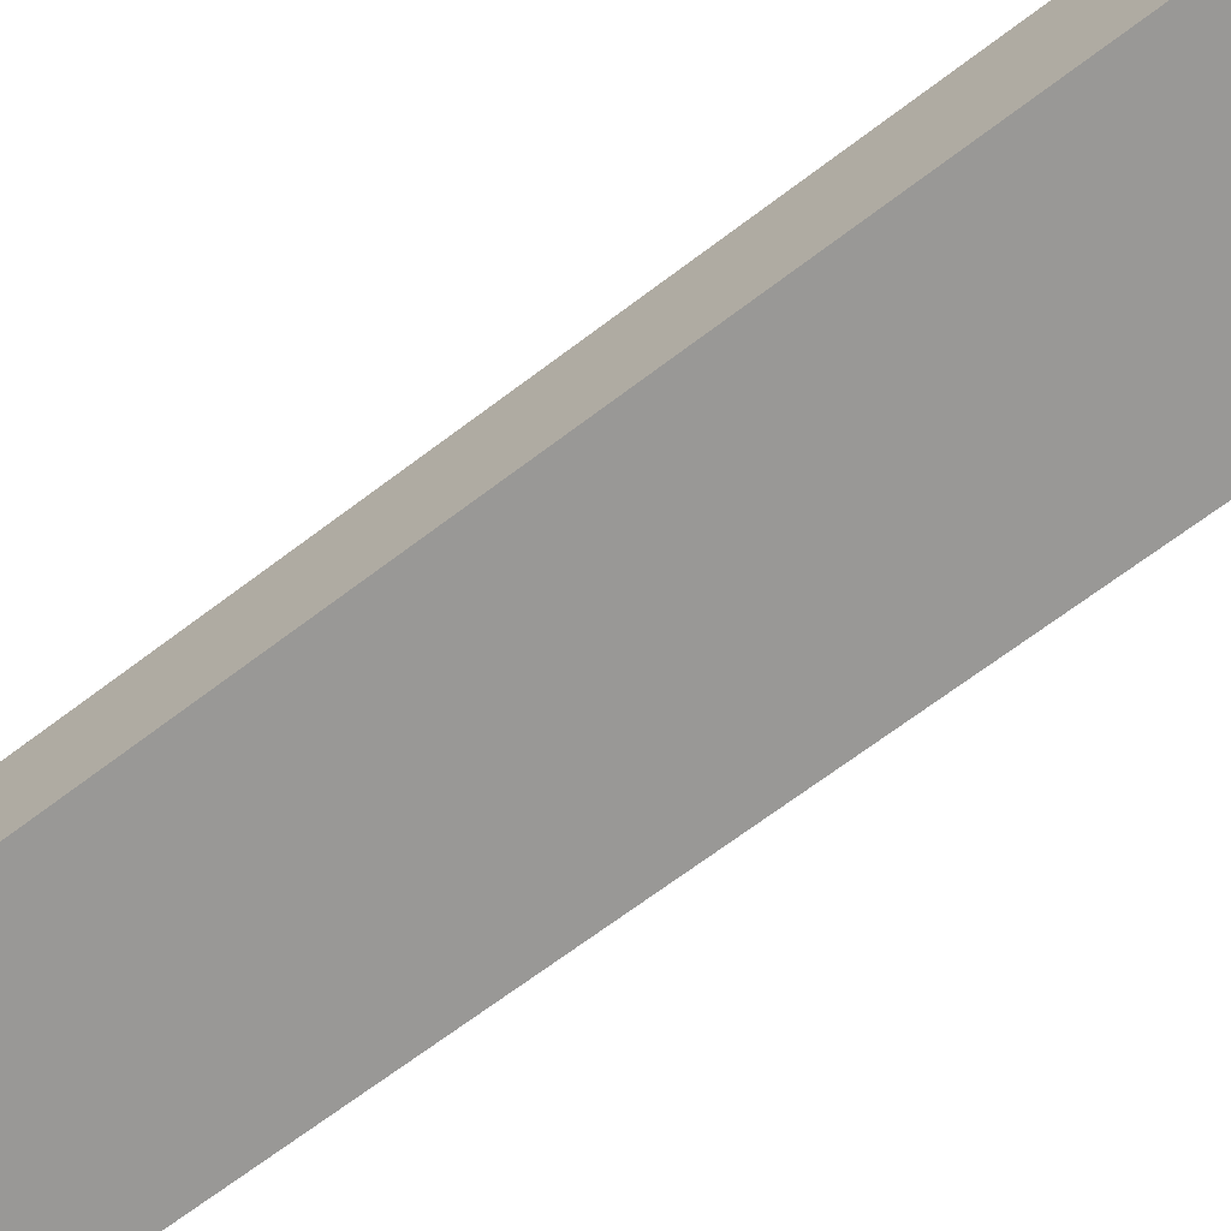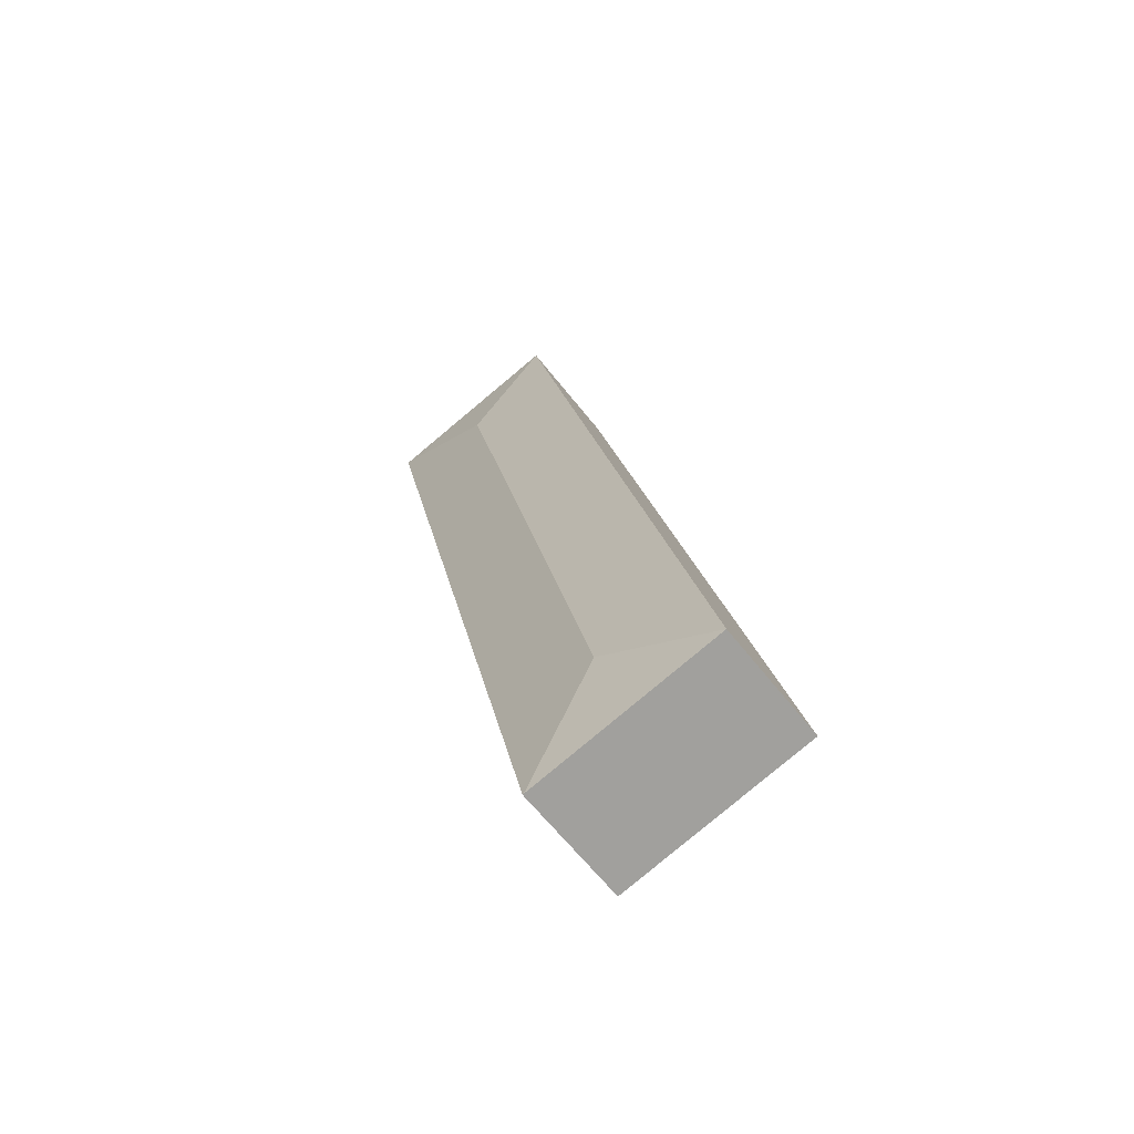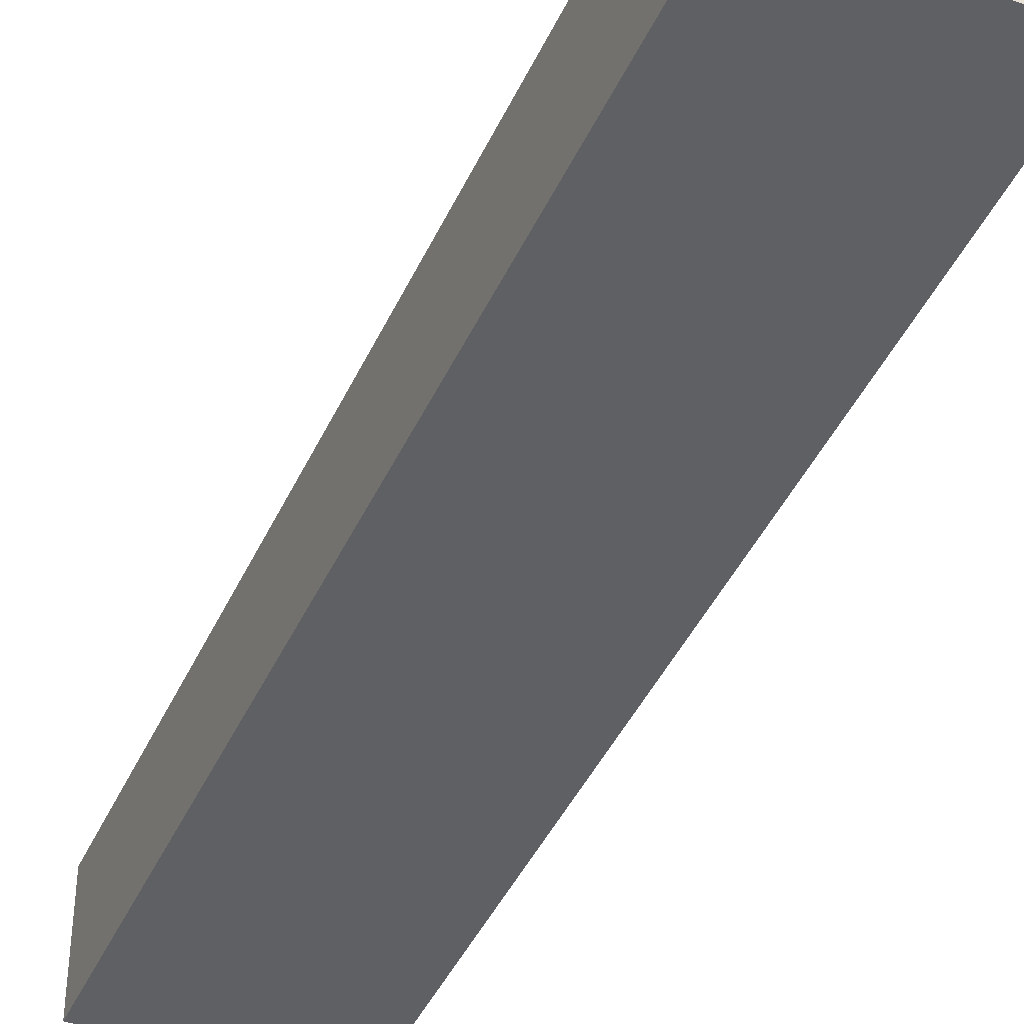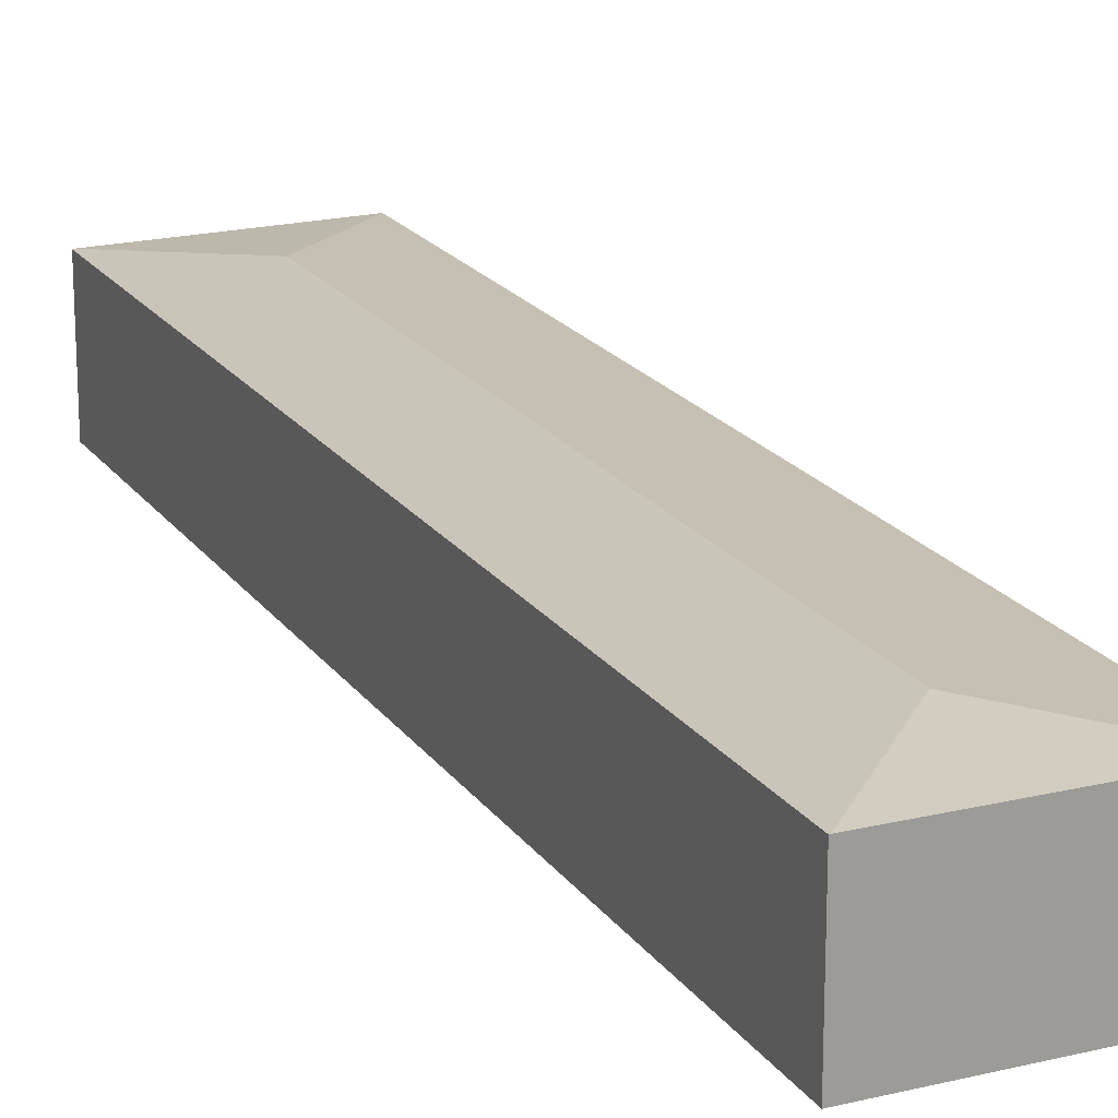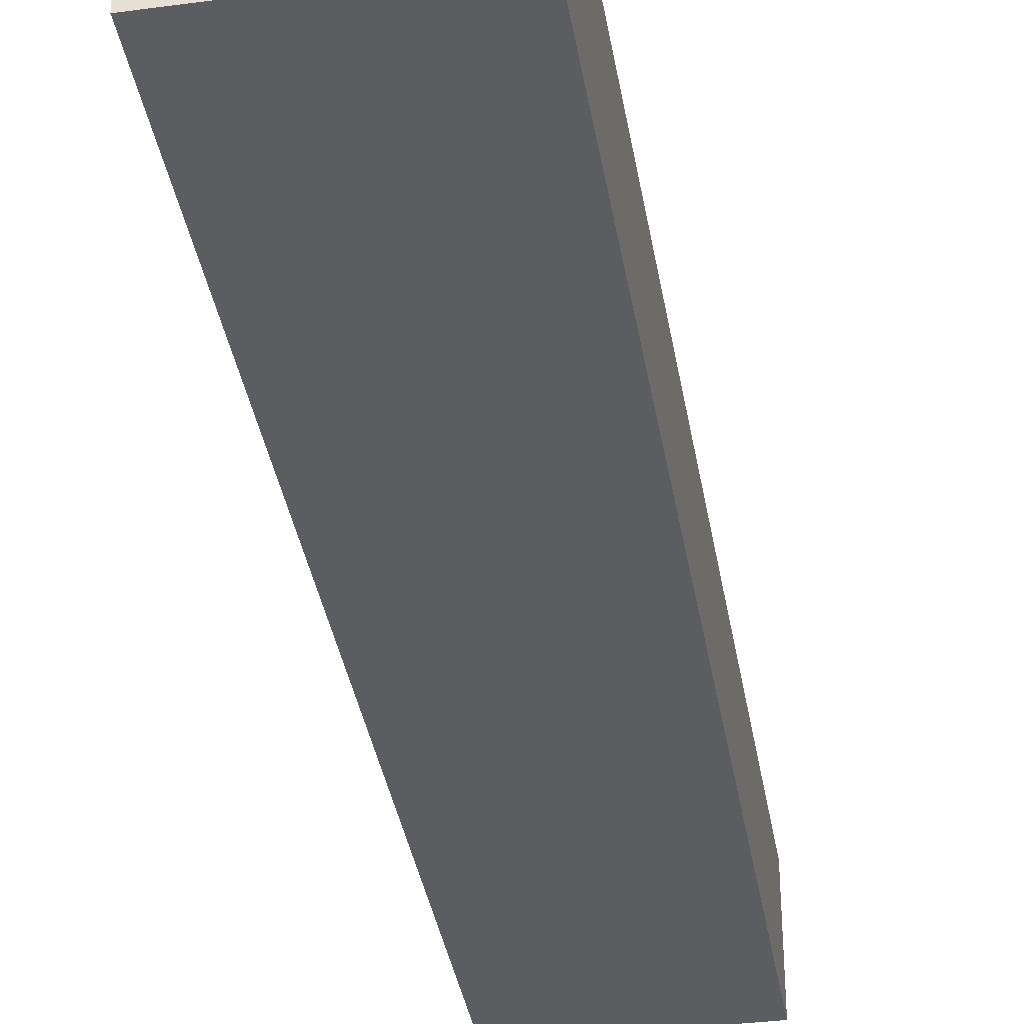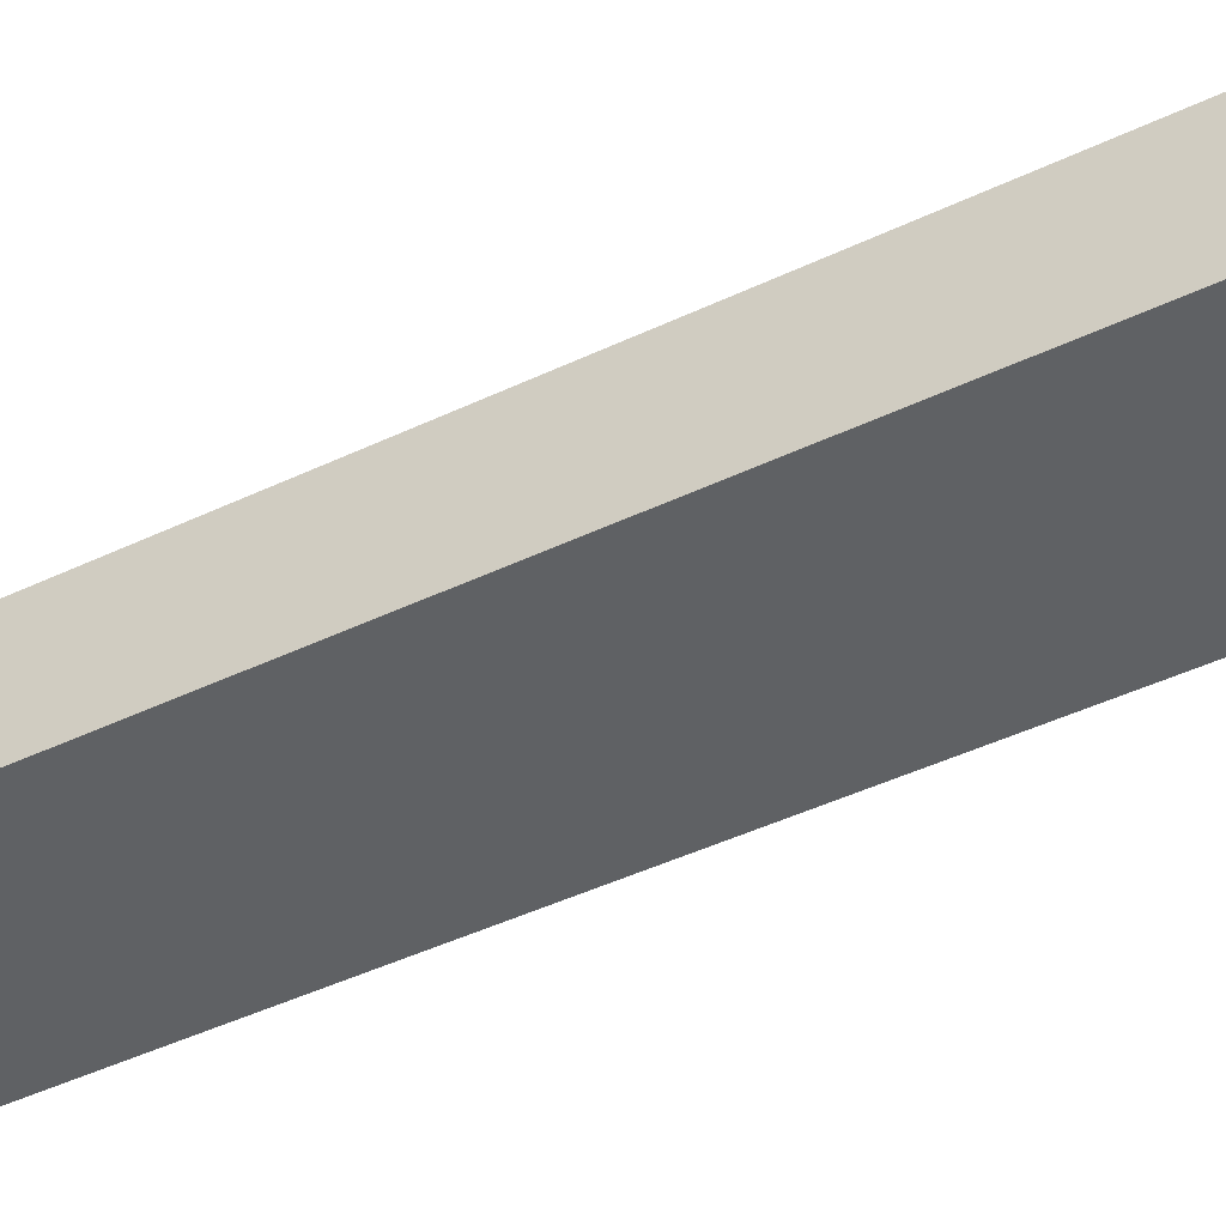
<metadata>
{"format":"obj","ext":"obj","renderer":"f3d","projection":"perspective","resolution":1024,"background":"white","views":[{"elev":-68.6,"azim":139.2,"up":"+Y"},{"elev":-63.9,"azim":-141.8,"up":"+Z"},{"elev":-42.3,"azim":-11.0,"up":"+Y"},{"elev":19.7,"azim":167.5,"up":"+Y"},{"elev":-37.2,"azim":-158.4,"up":"+Y"},{"elev":-46.4,"azim":130.4,"up":"+Y"}]}
</metadata>
<code>
v  0.996 3.552 -0.206
v  3.529 3.817 2.299
v  5.81 3.552 -1.201
v  0 3.552 2.175e-16
v  8.221 3.817 24.08
v  5.685 3.552 26.39
v  5.94 3.552 27.58
v  11.3 3.559 26.39
v  11.65 3.559 26.32
v  11.7 3.555 26.3
v  5.916 3.549 -0.87
v  5.844 3.549 -1.208
v  5.844 7.397e-17 -1.208
v  5.81 7.354e-17 -1.201
v  0.996 1.261e-17 -0.206
v  0 0 0
v  5.685 -1.616e-15 26.39
v  5.94 -1.689e-15 27.58
v  11.3 -1.616e-15 26.39
v  11.65 -1.611e-15 26.32
v  11.7 -1.611e-15 26.3
v  5.916 5.327e-17 -0.87
g defaultobject
f 1 2 3
f 2 1 4
f 5 6 7
f 6 5 4
f 4 5 2
f 8 5 7
f 5 8 9
f 10 5 9
f 5 10 11
f 5 11 2
f 2 11 3
f 3 11 12
f 13 3 12
f 3 13 1
f 1 13 14
f 1 14 15
f 1 15 4
f 4 15 16
f 16 6 4
f 6 16 17
f 6 17 7
f 7 17 18
f 18 8 7
f 8 18 19
f 8 19 9
f 9 19 10
f 10 19 20
f 10 20 21
f 21 11 10
f 11 21 22
f 11 22 12
f 12 22 13
f 17 19 18
f 19 17 16
f 19 16 21
f 21 16 22
f 22 16 15
f 22 15 14
f 22 14 13

</code>
